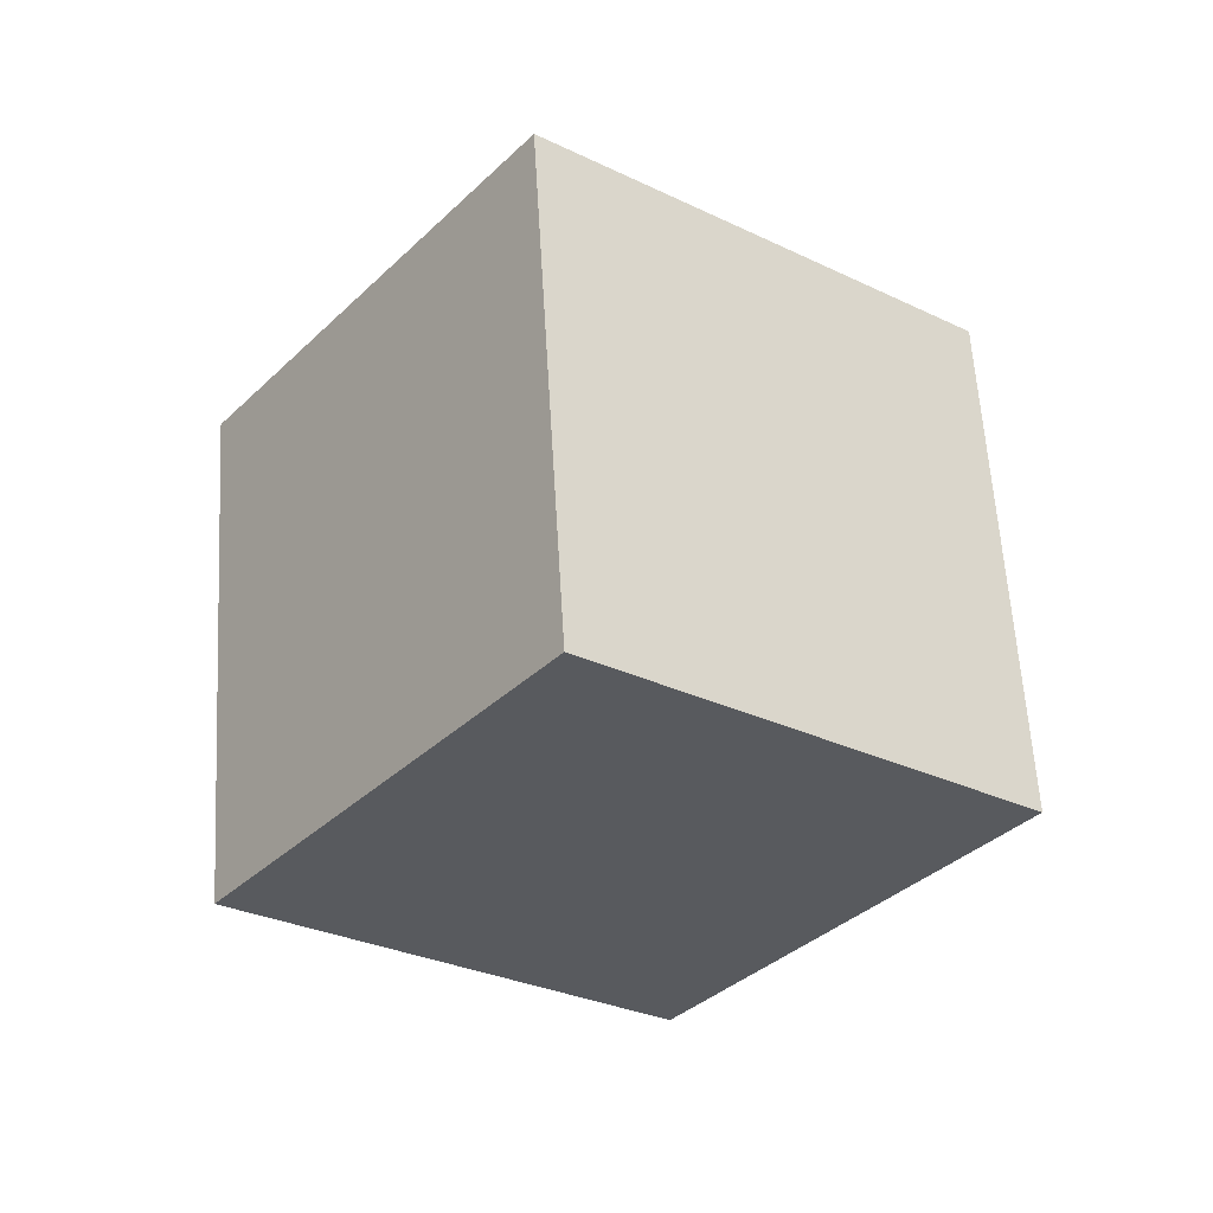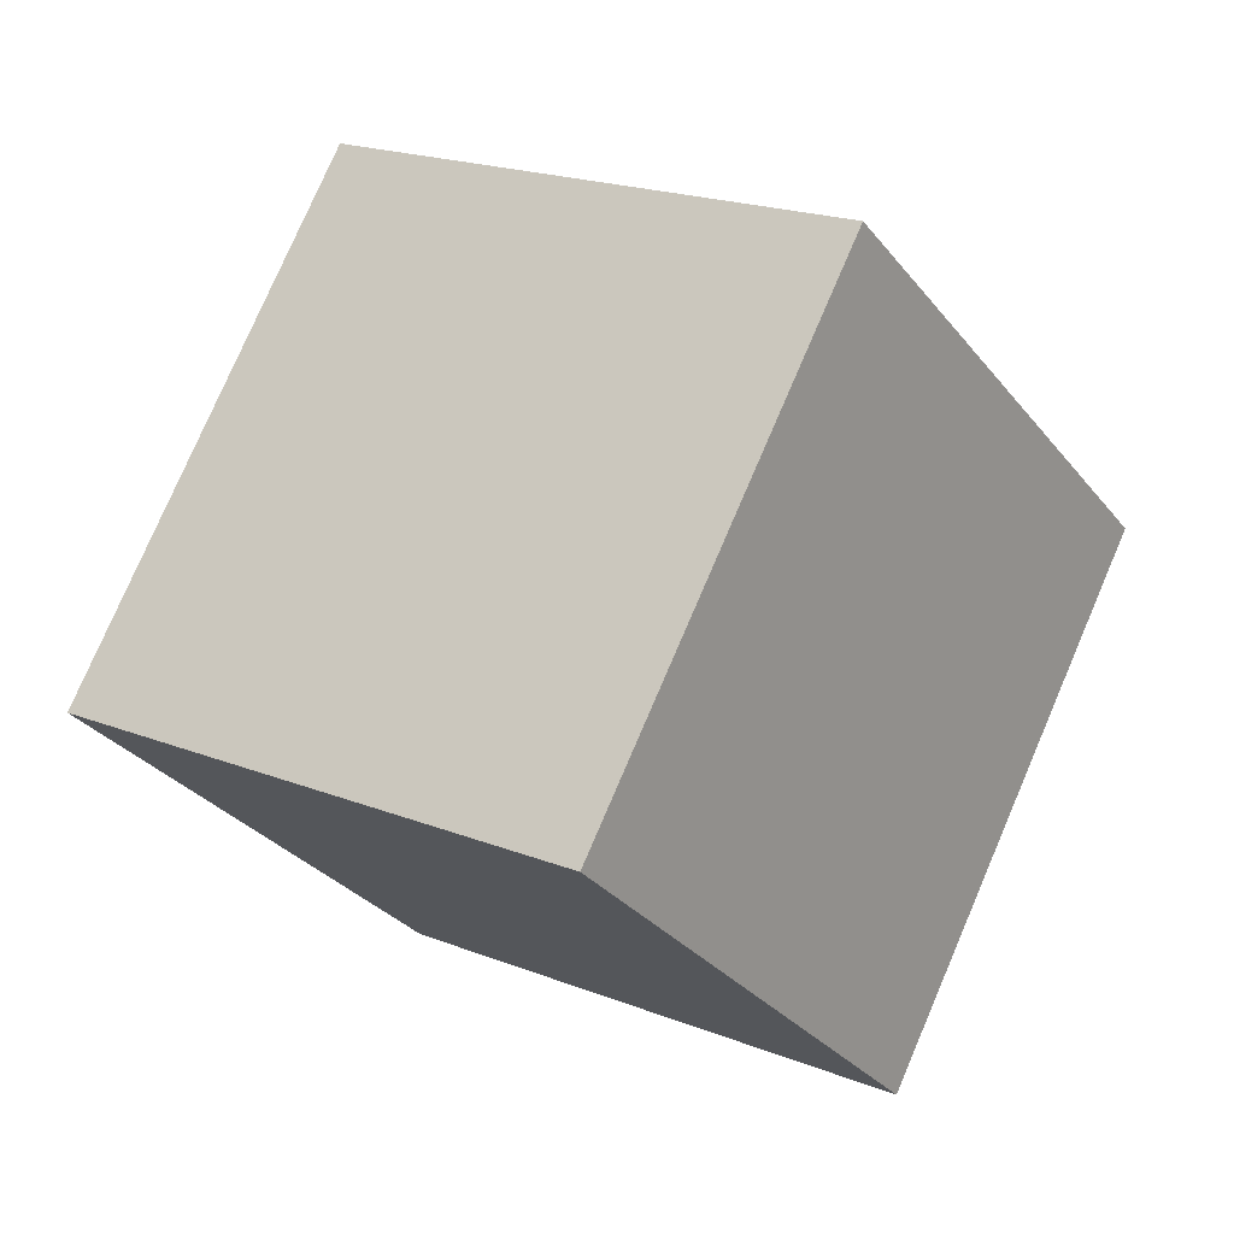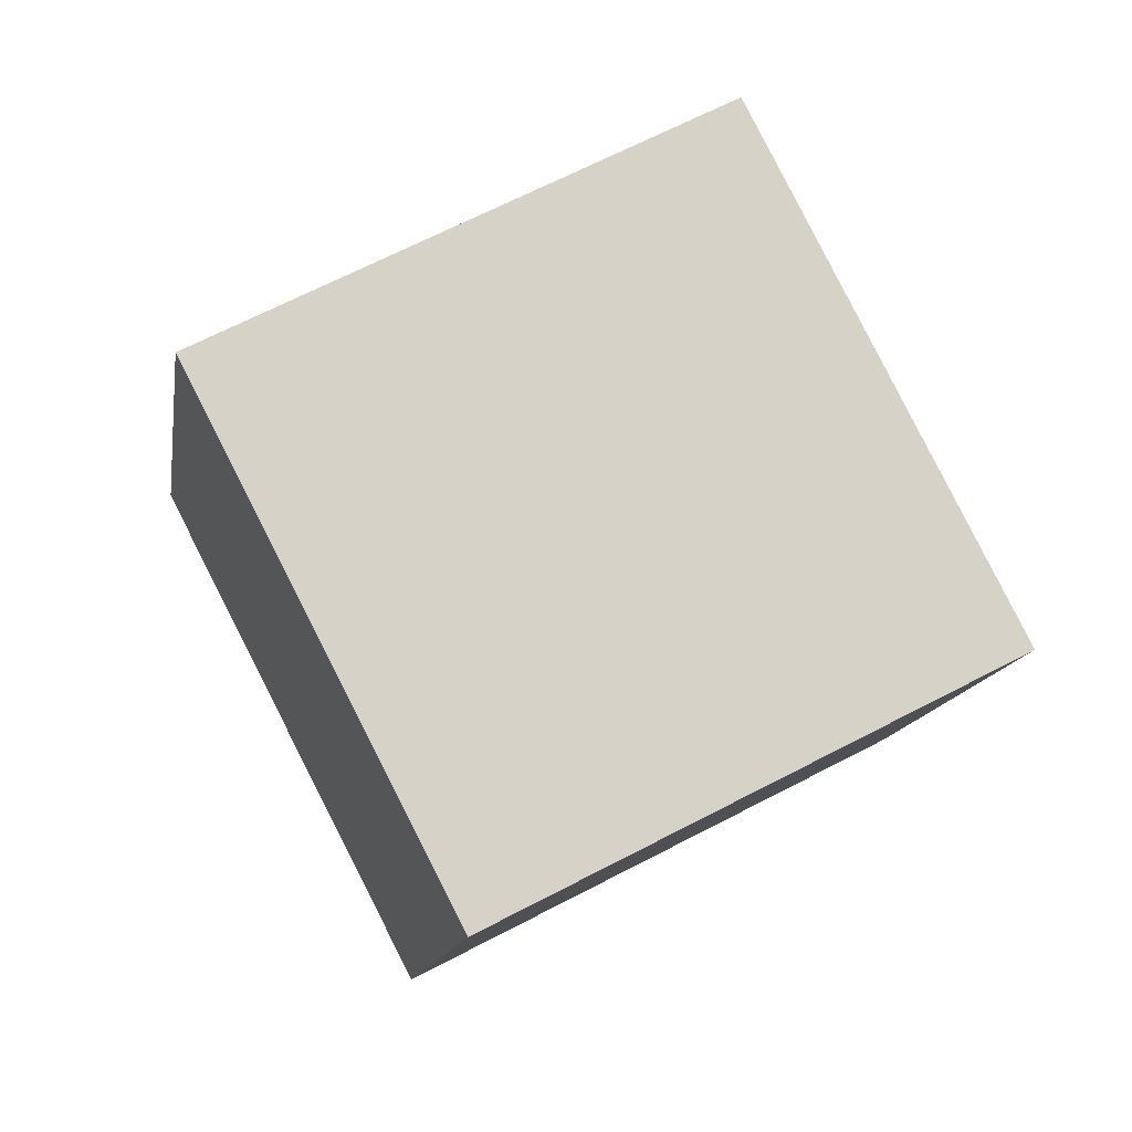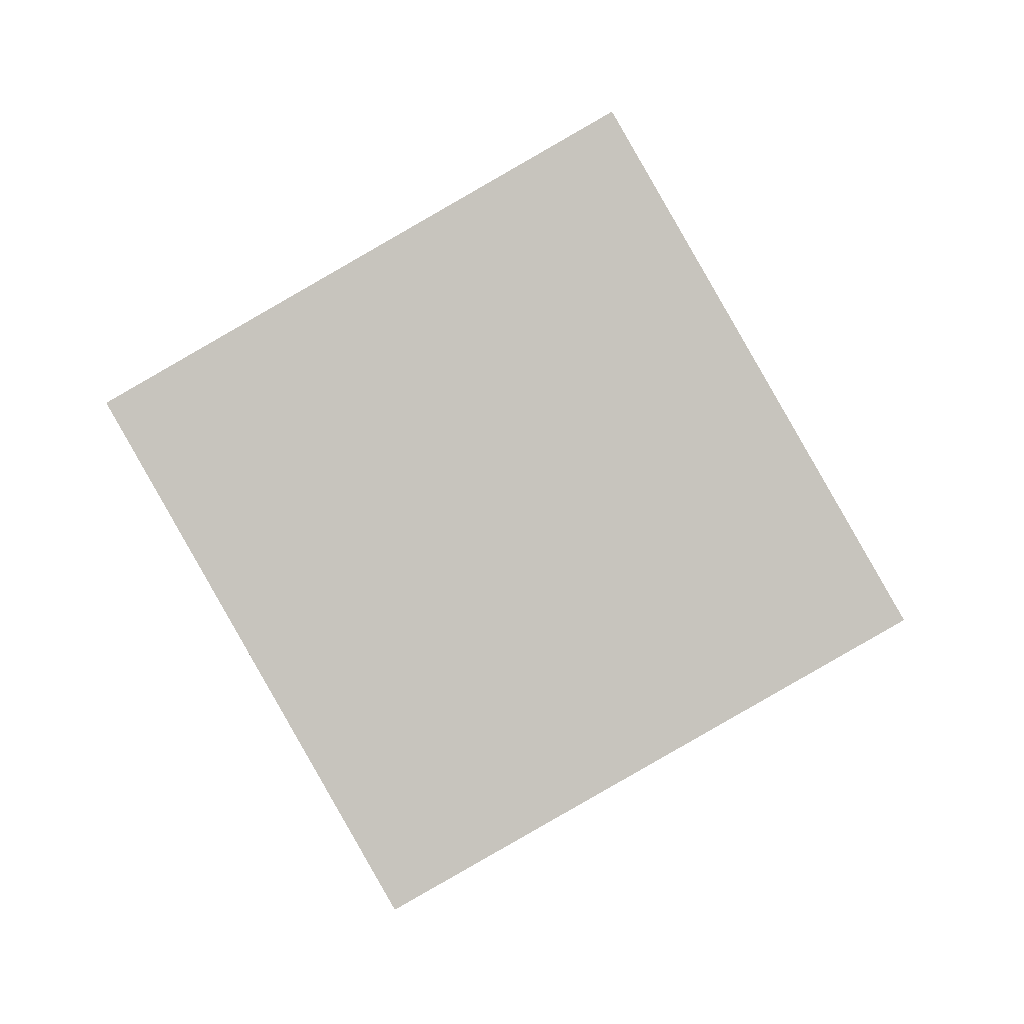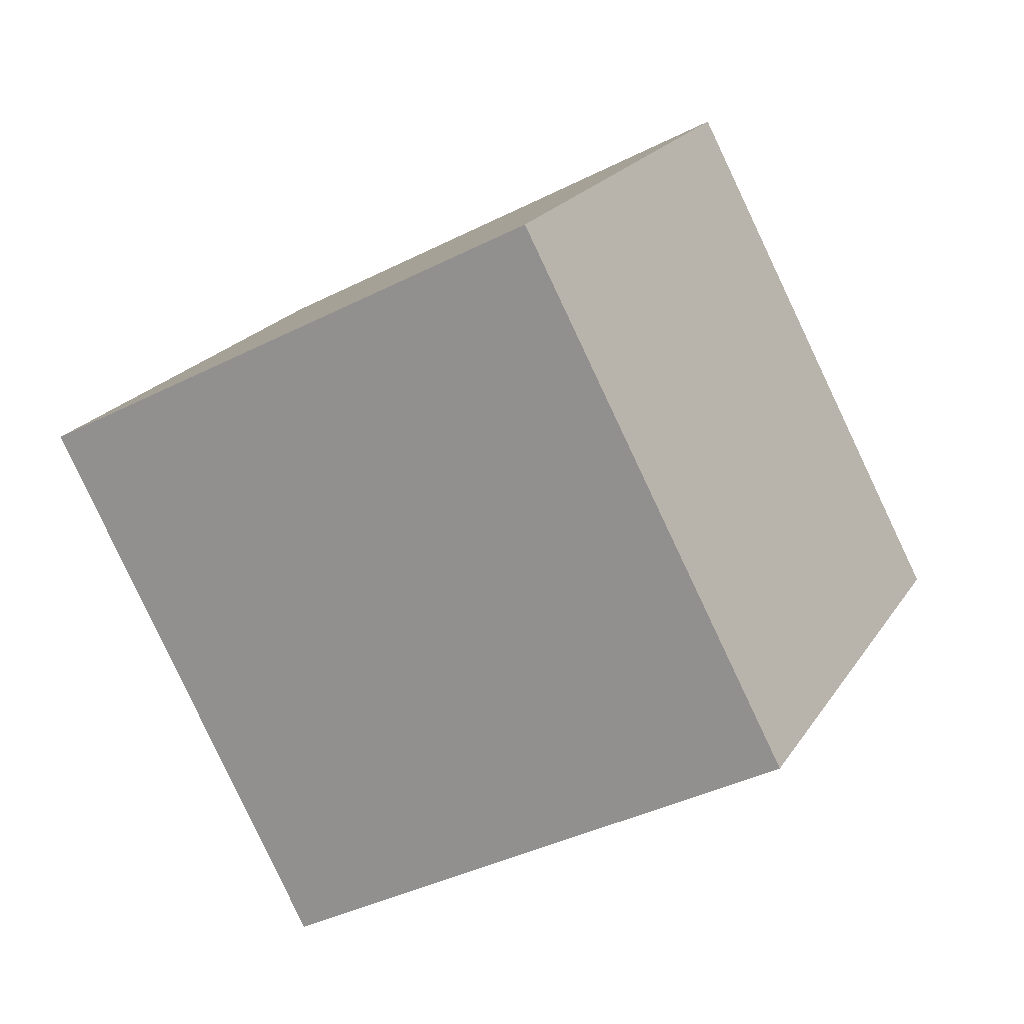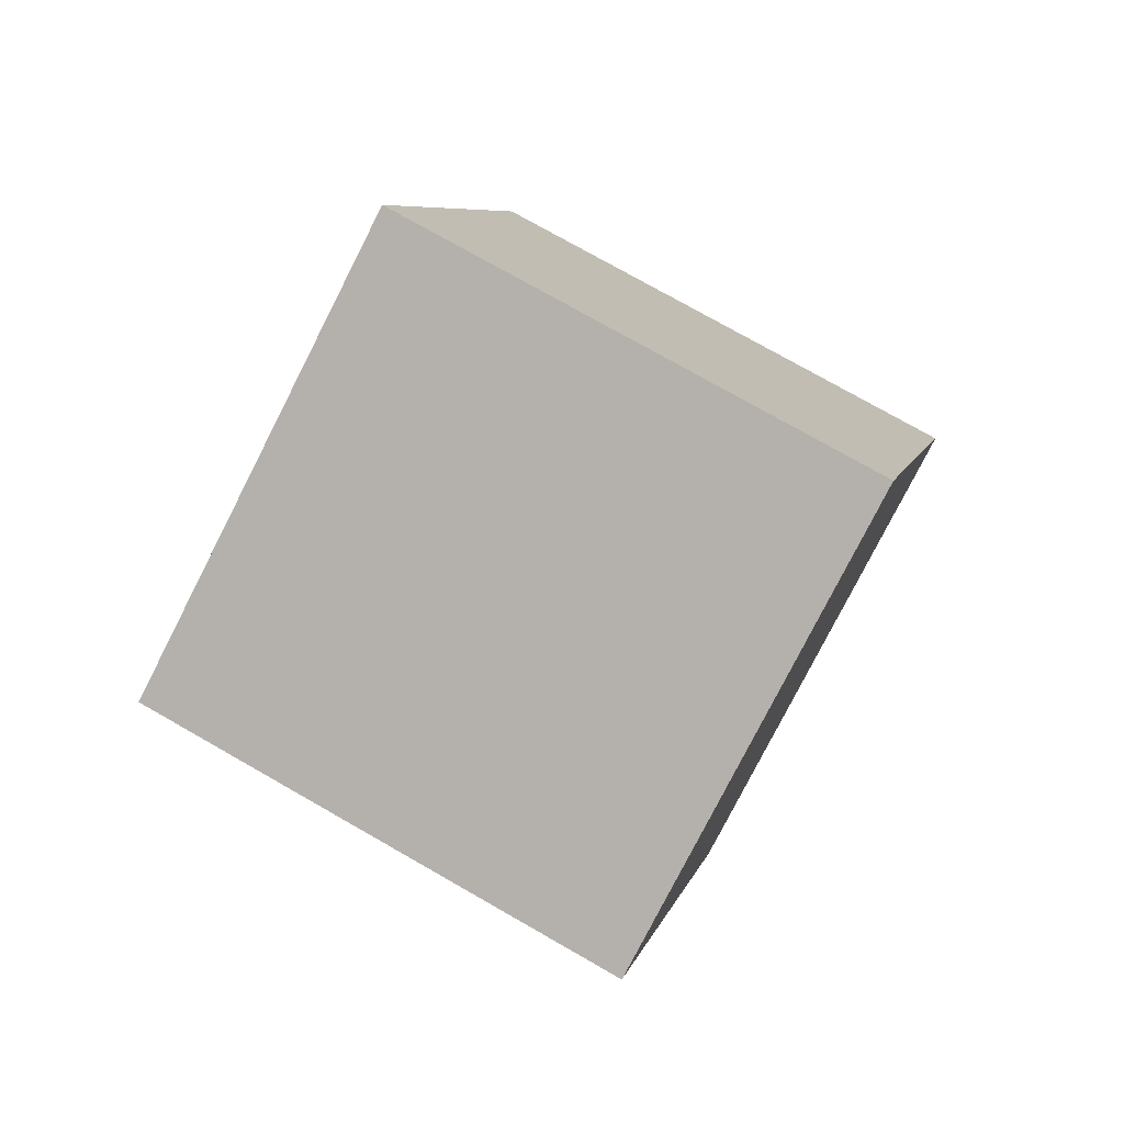
<metadata>
{"format":"obj","ext":"obj","renderer":"f3d","projection":"perspective","resolution":1024,"background":"white","views":[{"elev":-72.5,"azim":-36.3,"up":"+Y"},{"elev":6.7,"azim":-115.8,"up":"+Z"},{"elev":48.7,"azim":-1.3,"up":"+Z"},{"elev":6.9,"azim":117.8,"up":"+Z"},{"elev":26.0,"azim":137.4,"up":"+Z"},{"elev":-43.3,"azim":156.8,"up":"+Y"}]}
</metadata>
<code>
o Cube
v 0.9405 0.1418 -0.9623
v -0.4519 -0.5399 -1.155
v 1.134 -0.633 0.3806
v -0.2588 -1.315 0.1875
v 0.2588 1.315 -0.1875
v -1.134 0.633 -0.3806
v 0.4519 0.5399 1.155
v -0.9405 -0.1418 0.9623
f 5 3 1
f 3 8 4
f 7 6 8
f 2 8 6
f 1 4 2
f 5 2 6
f 5 7 3
f 3 7 8
f 7 5 6
f 2 4 8
f 1 3 4
f 5 1 2

</code>
